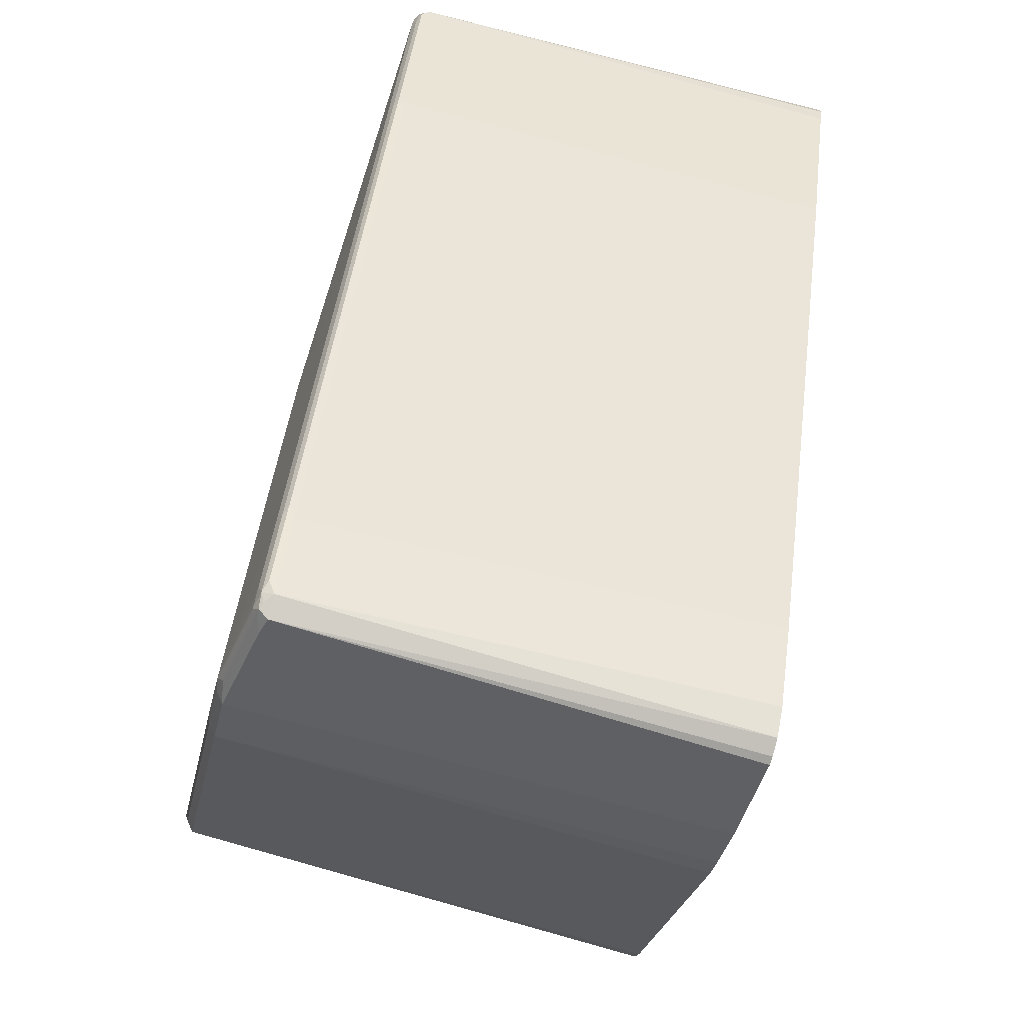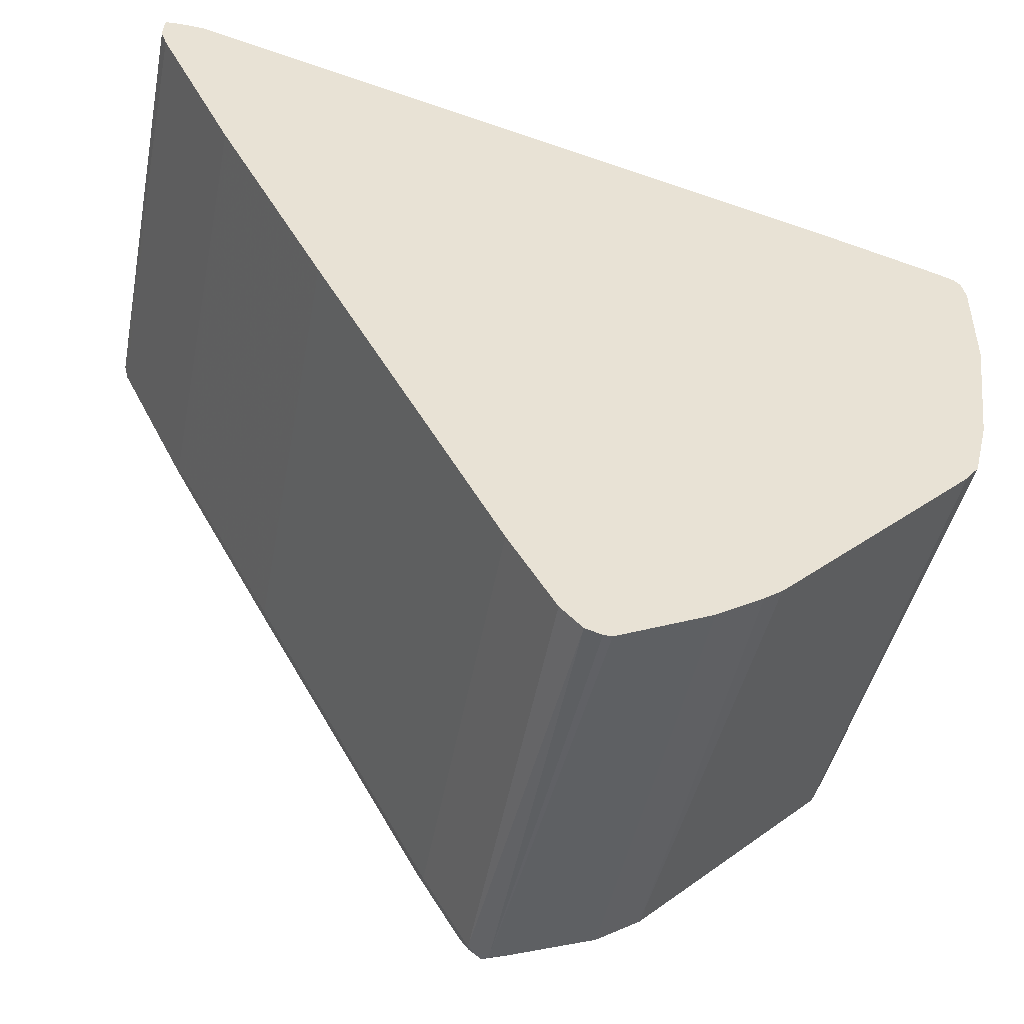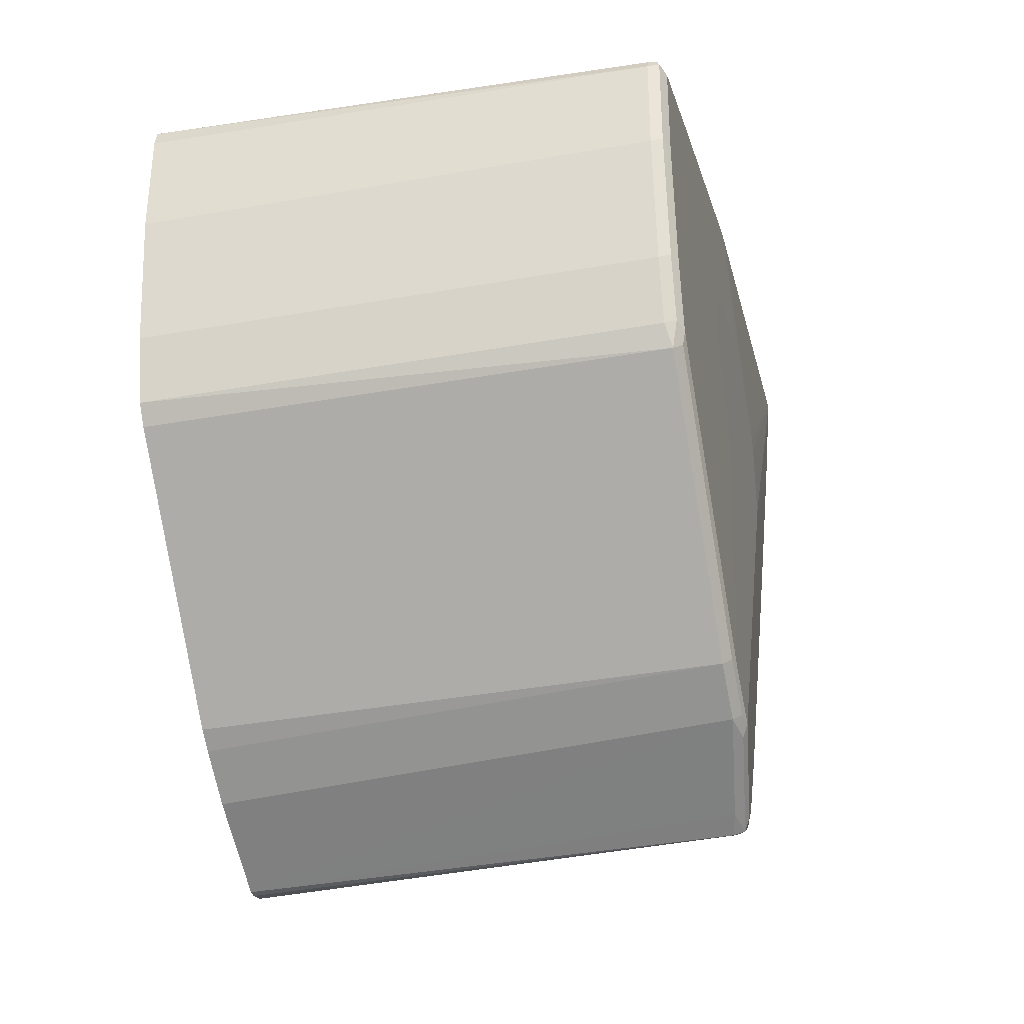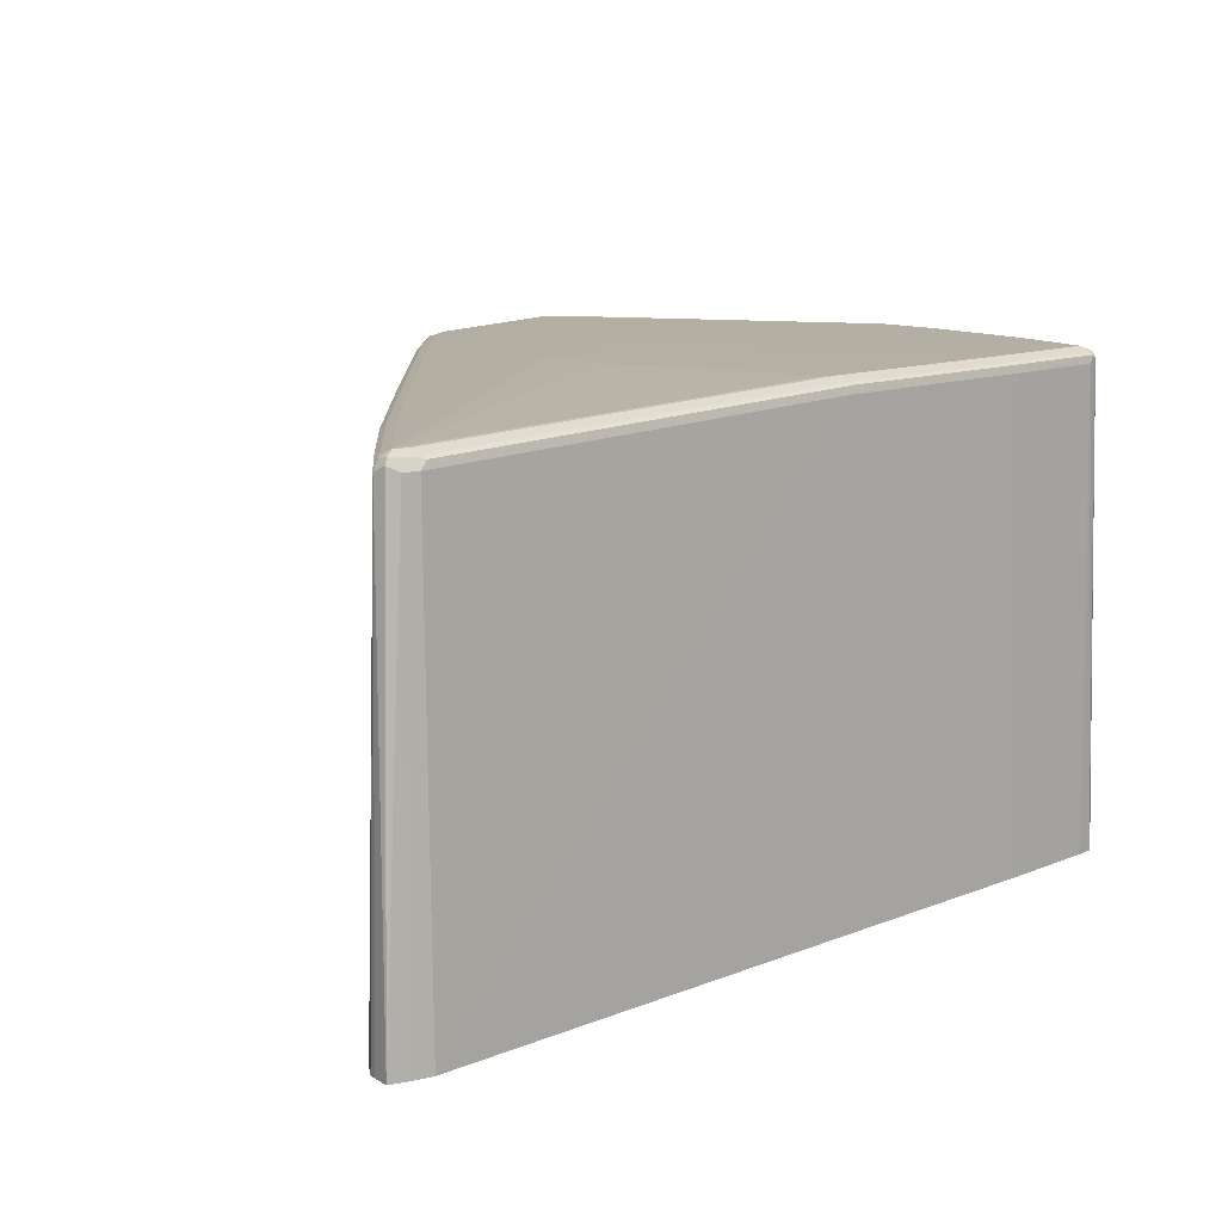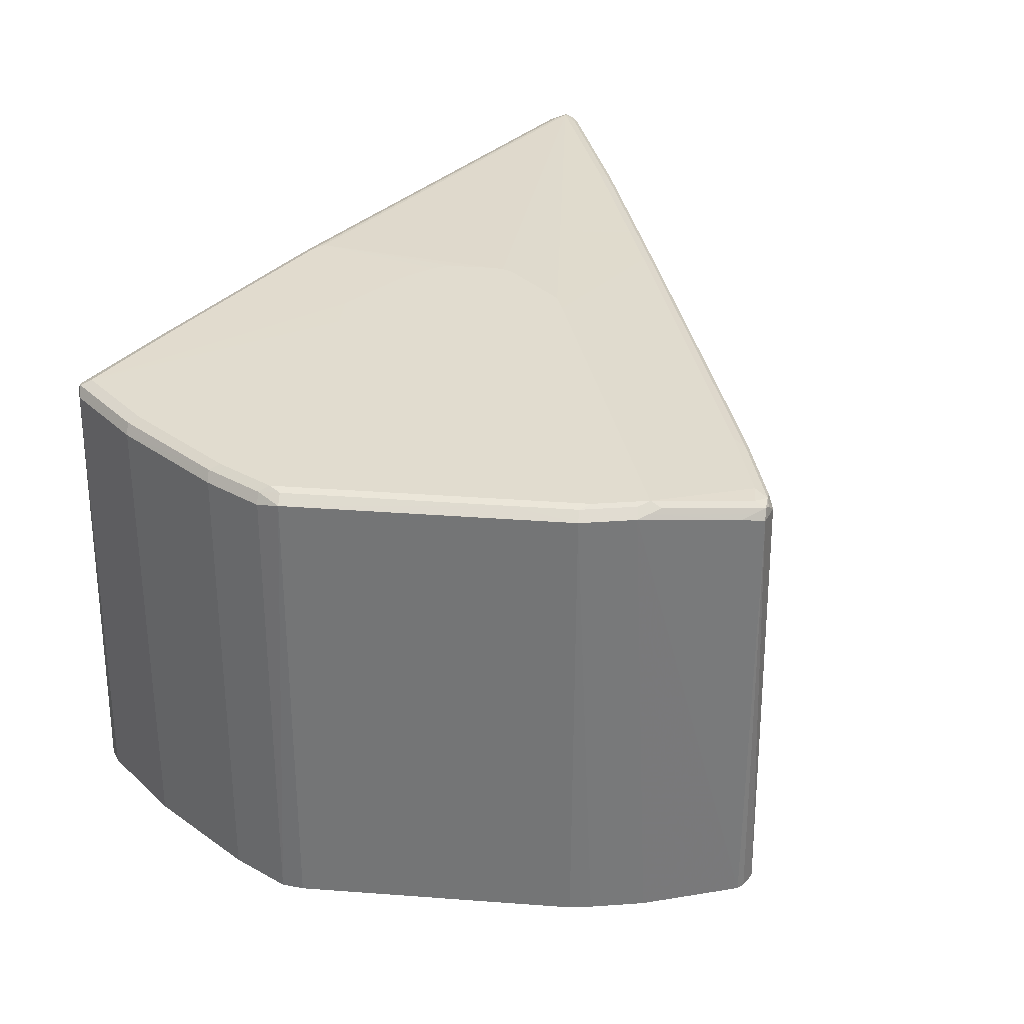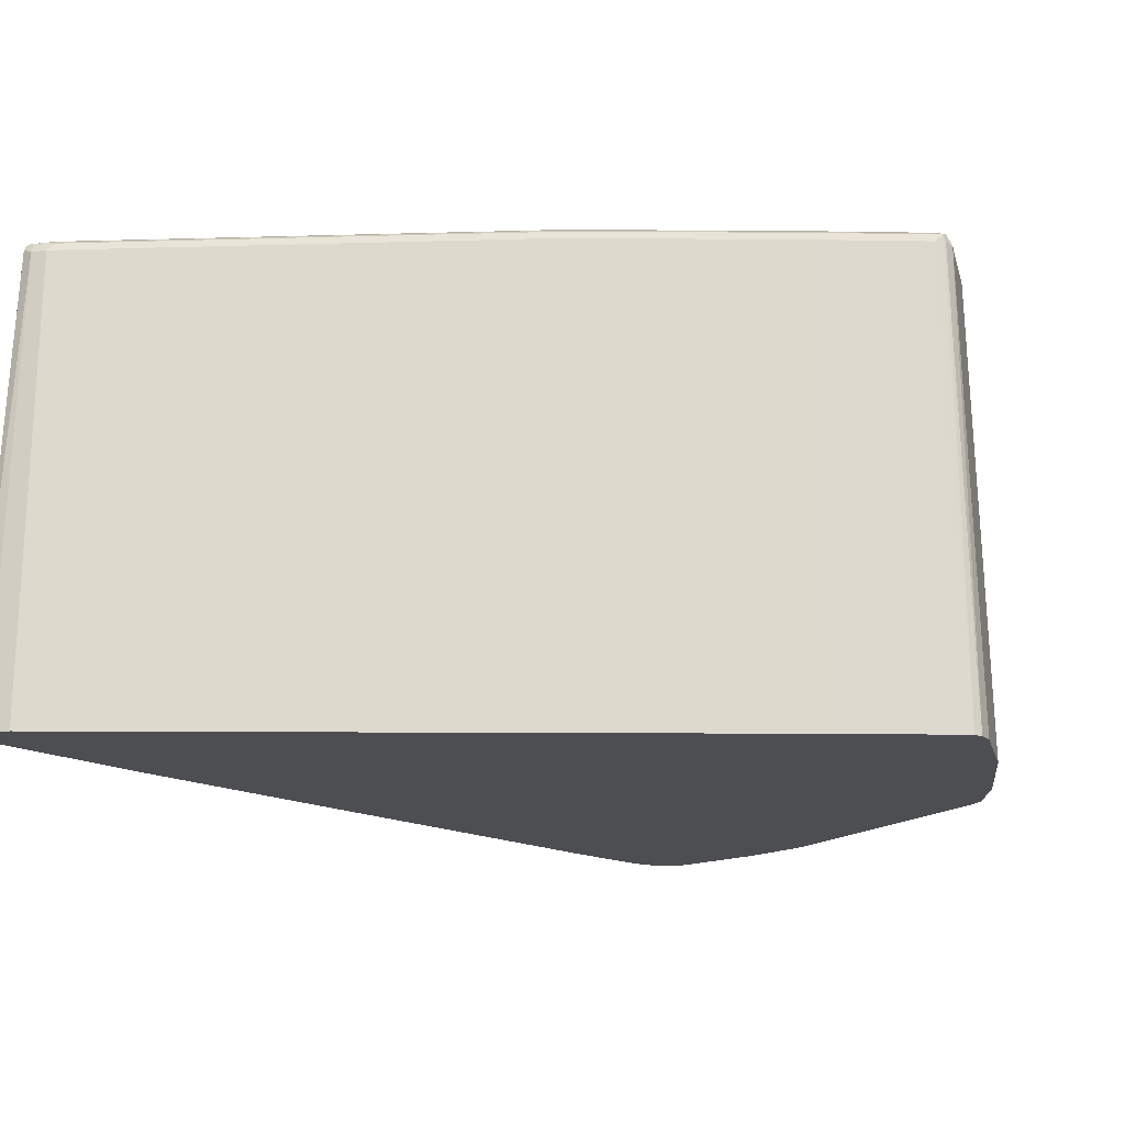
<metadata>
{"format":"obj","ext":"obj","renderer":"f3d","projection":"perspective","resolution":1024,"background":"white","views":[{"elev":-71.9,"azim":-105.5,"up":"+Z"},{"elev":-48.3,"azim":-12.2,"up":"+Z"},{"elev":-34.4,"azim":103.5,"up":"+Z"},{"elev":11.4,"azim":-29.8,"up":"+Y"},{"elev":34.2,"azim":140.8,"up":"+Y"},{"elev":-16.5,"azim":14.1,"up":"+Y"}]}
</metadata>
<code>
v 0.1283 -0.3228 -0.6647
v 0.1177 -0.3228 -0.6647
v 0.1149 0.249 -0.6512
v 0.1404 0.2553 -0.6384
v 0.2298 0.2681 -0.5938
v 0.2553 0.2745 -0.5809
v 0.2049 -0.3228 -0.6263
v 0.09719 -0.3228 -0.6588
v 0.1245 0.2586 -0.6416
v 0.08937 0.249 -0.6384
v 0.1005 0.2586 -0.6416
v 0.1085 0.2617 -0.6448
v 0.2394 0.2777 -0.5842
v 0.2458 0.2841 -0.5713
v 0.3128 0.2745 -0.5427
v 0.2432 -0.3228 -0.6071
v 0.08947 -0.3228 -0.6512
v 0.09328 0.2634 -0.632
v 0.07805 -0.3228 -0.6398
v 0.07044 -0.3228 -0.632
v 0.01291 -0.3228 -0.5362
v 0.03194 0.249 -0.5427
v 0.08143 0.2586 -0.6224
v 0.1149 0.2681 -0.632
v 0.2235 0.2809 -0.5873
v 0.2298 0.2873 -0.5746
v 0.3032 0.2841 -0.5331
v 0.3227 -0.3228 -0.5526
v 0.3006 -0.3228 -0.5689
v 0.3607 0.2841 -0.4757
v 0.4086 0.2745 -0.4469
v 0.09571 0.2681 -0.6128
v 0.02401 0.2586 -0.5267
v 0.03596 0.2634 -0.5362
v -0.2169 -0.3228 -0.115
v -0.1978 0.249 -0.1213
v -0.2059 0.2586 -0.1054
v 0.1724 0.2882 -0.2107
v 0.1732 0.2882 -0.2105
v 0.1909 0.2882 -0.2062
v 0.2113 0.2882 -0.1964
v 0.2373 0.2882 -0.1798
v 0.2872 0.2873 -0.5362
v 0.0384 0.2681 -0.5171
v -0.1915 0.2681 -0.09582
v 0.0128 0.2882 -0.1596
v 0.05109 0.2882 -0.1979
v 0.07668 0.2882 -0.2107
v 0.3256 0.2873 -0.498
v 0.476 -0.3228 -0.3994
v 0.5522 0.2841 -0.2841
v 0.5618 0.2745 -0.2937
v -0.1939 0.2634 -0.115
v -0.351 -0.3228 0.134
v -0.3319 0.249 0.1277
v -0.34 0.2586 0.1436
v 0.2854 0.2882 -0.07756
v 0.5554 0.2873 -0.2681
v 0.5171 0.2873 -0.3064
v -0.3256 0.2681 0.1532
v 9.13e-06 0.2882 -0.1342
v 0.5717 -0.3228 -0.3036
v 0.5682 0.2809 -0.2618
v 0.5745 0.2681 -0.2681
v 0.588 -0.3228 -0.2816
v -0.3279 0.2634 0.134
v -0.4468 -0.3228 0.3255
v -0.3782 0.2586 0.2202
v -0.3472 0.2634 0.1723
v 0.2854 0.2882 -0.05839
v 0.5937 0.2873 -0.03839
v 0.5745 0.2873 -0.1915
v -0.3639 0.2681 0.2298
v 9.13e-06 0.2882 -0.03839
v -0.4213 0.2681 0.3447
v 0.5873 0.2809 -0.1851
v 0.5937 0.2681 -0.1915
v 0.6071 -0.3228 -0.205
v -0.454 -0.3228 0.3447
v -0.4405 0.249 0.3447
v -0.4357 0.2586 0.3351
v -0.4237 0.2634 0.3255
v 0.2836 0.2882 -0.0388
v 0.5937 0.2873 0.07656
v 0.6065 0.2809 -0.03197
v 0.004556 0.2882 -0.02371
v 0.0128 0.2882 -0.01279
v -0.4341 0.2617 0.3447
v -0.4309 0.2634 0.3543
v -0.4021 0.2681 0.3447
v 0.1531 0.2873 0.1915
v 0.6129 0.2681 -0.03839
v 0.6264 -0.3228 -0.05176
v -0.454 -0.3228 0.3553
v -0.452 -0.3228 0.3754
v -0.4341 0.2553 0.3575
v 0.2644 0.2882 -0.0005528
v 0.5937 0.2809 0.08931
v 0.6033 0.2777 0.09094
v 0.6065 0.2809 0.08298
v 0.2489 0.2882 0.01495
v 0.2298 0.2882 0.03413
v 0.4597 0.2873 0.1149
v 0.03194 0.2882 0.006383
v -0.4213 0.249 0.3639
v -0.4213 0.2617 0.3575
v -0.4021 0.2617 0.3575
v 0.1724 0.2873 0.1915
v 0.1158 0.2882 0.04351
v 0.07668 0.2882 0.03821
v 0.06198 0.2882 0.03382
v 0.05109 0.2882 0.02546
v 0.6129 0.2681 0.07656
v 0.6264 -0.3228 0.0737
v -0.4319 -0.3228 0.3773
v 0.4597 0.2809 0.1277
v 0.5937 0.2681 0.09573
v 0.6129 -0.3228 0.102
v 0.6065 0.2681 0.08931
v 0.4692 0.2777 0.1292
v 0.4597 0.2681 0.134
v 0.1915 0.2882 0.0379
v -0.4021 0.249 0.3639
v -0.3926 0.2586 0.3591
v 0.1724 0.2809 0.2043
v 0.1315 0.2882 0.04351
v 0.6205 -0.3228 0.0943
v -0.4021 -0.3228 0.3773
v 0.1819 0.2777 0.2059
v 0.5937 -0.3228 0.1091
v 0.4597 -0.3228 0.1474
v 0.1724 0.2681 0.2107
f 71 100 85
f 71 84 100
f 70 83 84
f 68 81 82
f 63 76 77
f 67 80 81
f 64 78 65
f 64 77 78
f 63 77 64
f 71 85 76
f 63 72 76
f 67 81 68
f 67 79 80
f 75 89 90
f 73 82 75
f 74 75 86
f 75 87 86
f 75 82 88
f 75 88 89
f 75 90 108
f 75 108 91
f 75 91 87
f 76 85 92
f 76 92 77
f 77 92 78
f 61 75 74
f 78 92 93
f 79 94 80
f 71 76 72
f 61 73 75
f 53 56 66
f 60 82 73
f 42 49 43
f 80 94 95
f 42 57 58
f 42 58 59
f 42 59 49
f 45 53 60
f 45 60 46
f 46 60 61
f 50 52 62
f 51 59 58
f 51 58 63
f 51 63 52
f 52 63 64
f 52 64 65
f 52 65 62
f 53 66 60
f 54 67 56
f 54 56 55
f 56 67 68
f 56 68 82
f 56 82 69
f 56 69 66
f 57 70 84
f 57 84 71
f 57 71 72
f 57 72 58
f 58 72 63
f 60 66 69
f 60 69 82
f 60 73 61
f 80 95 96
f 99 120 121
f 80 89 88
f 99 113 100
f 99 116 120
f 99 121 117
f 102 122 108
f 102 108 103
f 103 108 125
f 103 125 116
f 105 115 128
f 105 128 123
f 105 123 124
f 105 124 106
f 106 124 107
f 107 124 129
f 107 129 125
f 108 122 126
f 113 127 114
f 113 119 127
f 116 125 129
f 116 129 120
f 117 130 118
f 117 121 131
f 117 131 130
f 118 127 119
f 120 129 132
f 120 132 121
f 121 132 131
f 123 128 132
f 123 132 129
f 38 40 39
f 99 119 113
f 80 96 89
f 99 118 119
f 98 116 99
f 80 88 81
f 81 88 82
f 83 97 84
f 84 98 99
f 84 99 100
f 84 97 101
f 84 101 102
f 84 102 103
f 84 103 116
f 84 116 98
f 85 100 113
f 85 113 92
f 87 91 104
f 89 96 105
f 89 105 106
f 89 106 107
f 89 107 90
f 90 107 125
f 90 125 108
f 91 108 126
f 91 126 109
f 91 109 110
f 91 110 111
f 91 111 112
f 91 112 104
f 92 113 114
f 92 114 93
f 95 115 105
f 95 105 96
f 99 117 118
f 38 41 40
f 10 20 21
f 38 57 42
f 2 8 3
f 3 9 4
f 3 8 10
f 3 10 11
f 3 11 12
f 3 12 9
f 4 9 13
f 4 13 6
f 4 6 5
f 6 14 15
f 6 15 16
f 6 16 7
f 6 13 14
f 1 8 2
f 8 17 10
f 9 25 13
f 10 18 11
f 10 17 19
f 10 19 20
f 10 21 22
f 10 22 33
f 10 33 23
f 10 23 18
f 11 18 12
f 12 24 26
f 12 26 25
f 12 18 24
f 13 25 26
f 9 12 25
f 1 17 8
f 1 19 17
f 1 20 19
f 123 129 124
f 1 2 3
f 1 3 4
f 1 4 5
f 1 5 6
f 1 6 7
f 1 7 16
f 1 16 29
f 1 29 28
f 1 28 50
f 1 50 62
f 1 62 65
f 1 65 78
f 1 78 93
f 1 93 114
f 1 114 127
f 1 127 118
f 1 118 130
f 1 130 131
f 1 131 128
f 1 128 115
f 1 115 95
f 1 95 94
f 1 94 79
f 1 79 67
f 1 67 54
f 1 54 35
f 1 35 21
f 1 21 20
f 13 26 14
f 14 27 15
f 14 26 27
f 15 28 29
f 30 52 31
f 33 37 53
f 33 53 34
f 34 53 45
f 34 45 44
f 35 54 55
f 35 55 36
f 36 55 56
f 36 56 37
f 37 56 53
f 38 48 47
f 38 47 46
f 38 46 61
f 38 61 74
f 38 74 86
f 38 86 87
f 38 87 104
f 38 104 112
f 38 112 111
f 38 111 110
f 38 110 109
f 38 109 126
f 38 126 122
f 38 122 102
f 38 102 101
f 38 101 97
f 38 97 83
f 38 83 70
f 38 70 57
f 30 51 52
f 38 42 41
f 30 59 51
f 28 52 50
f 15 29 16
f 15 27 30
f 15 30 31
f 15 31 28
f 18 32 24
f 18 23 33
f 18 33 34
f 18 34 44
f 18 44 32
f 21 35 22
f 22 35 36
f 22 36 37
f 22 37 33
f 24 32 26
f 26 38 39
f 26 39 40
f 26 40 41
f 26 41 42
f 26 42 43
f 26 43 27
f 26 32 44
f 26 44 45
f 26 45 46
f 26 46 47
f 26 47 48
f 26 48 38
f 27 43 49
f 27 49 30
f 28 31 52
f 30 49 59
f 128 131 132

</code>
